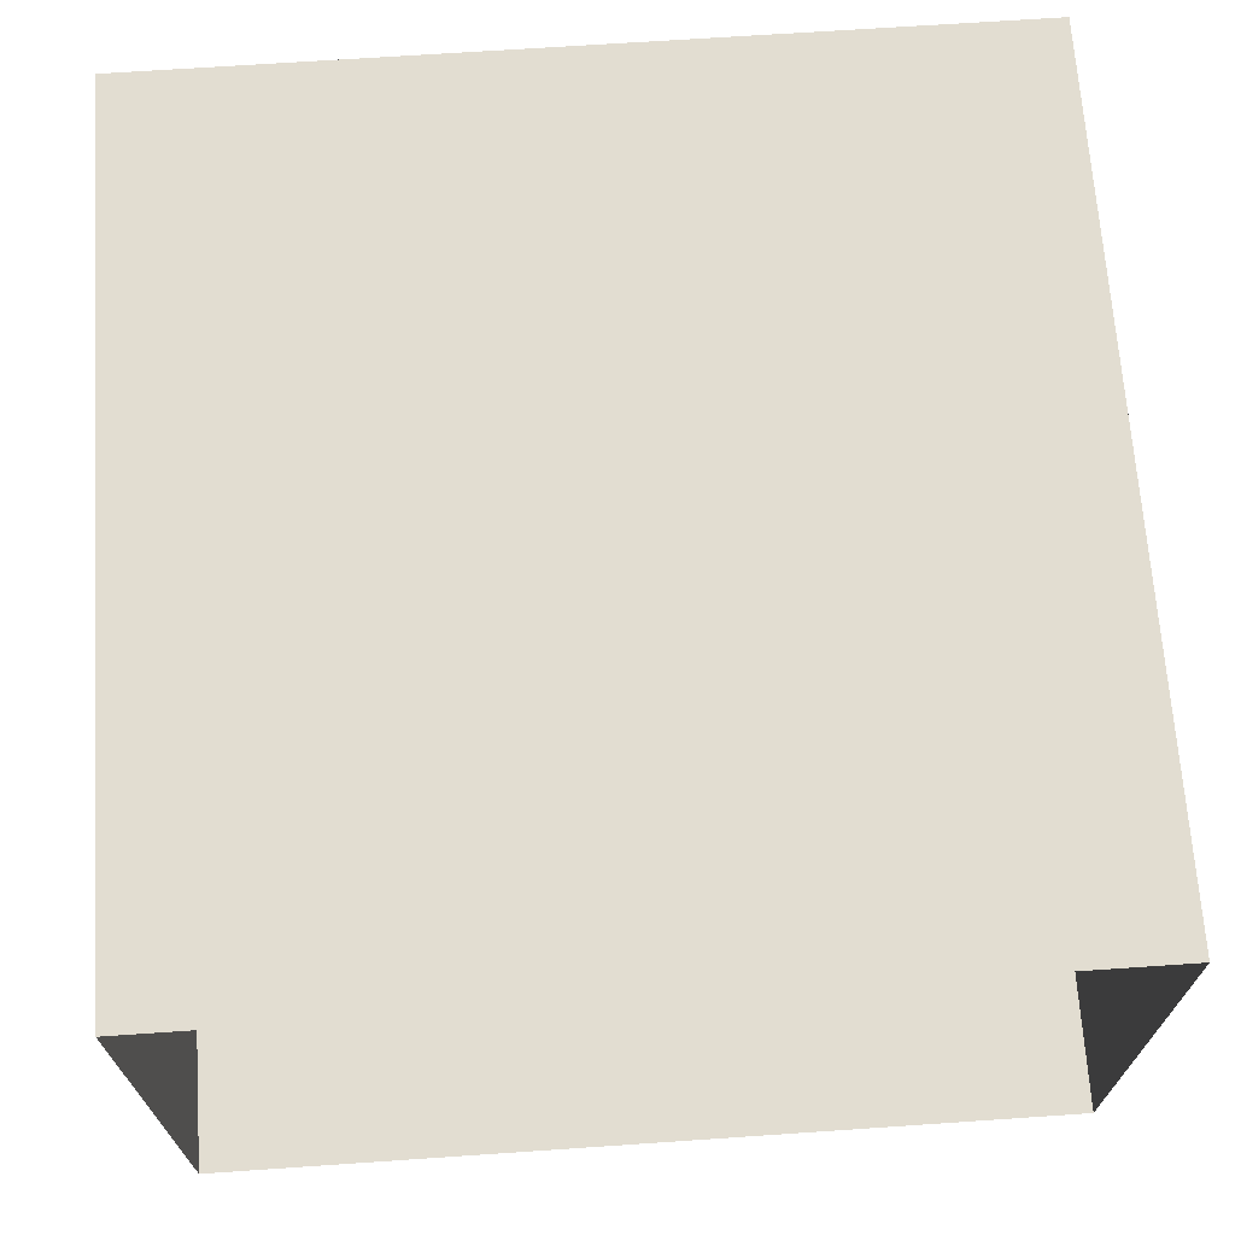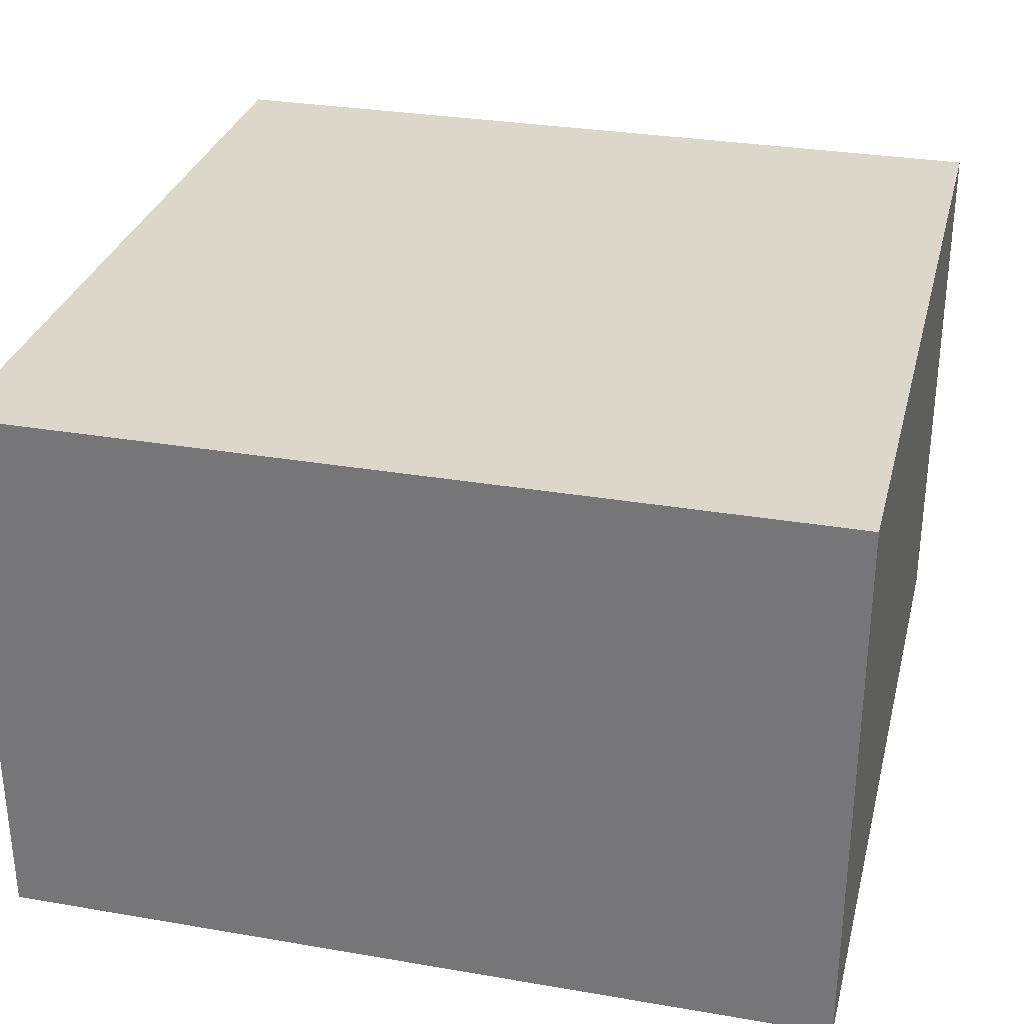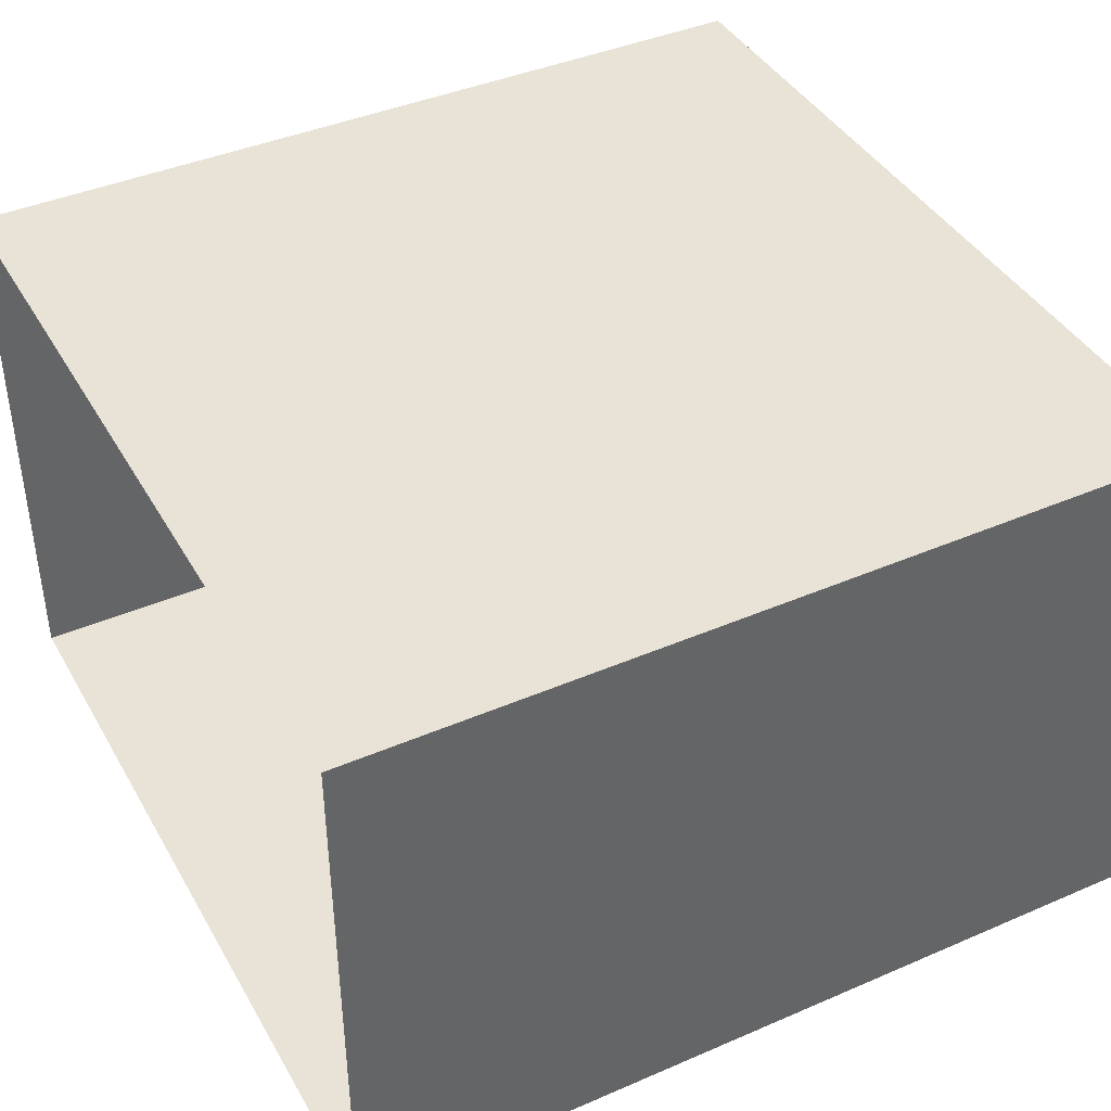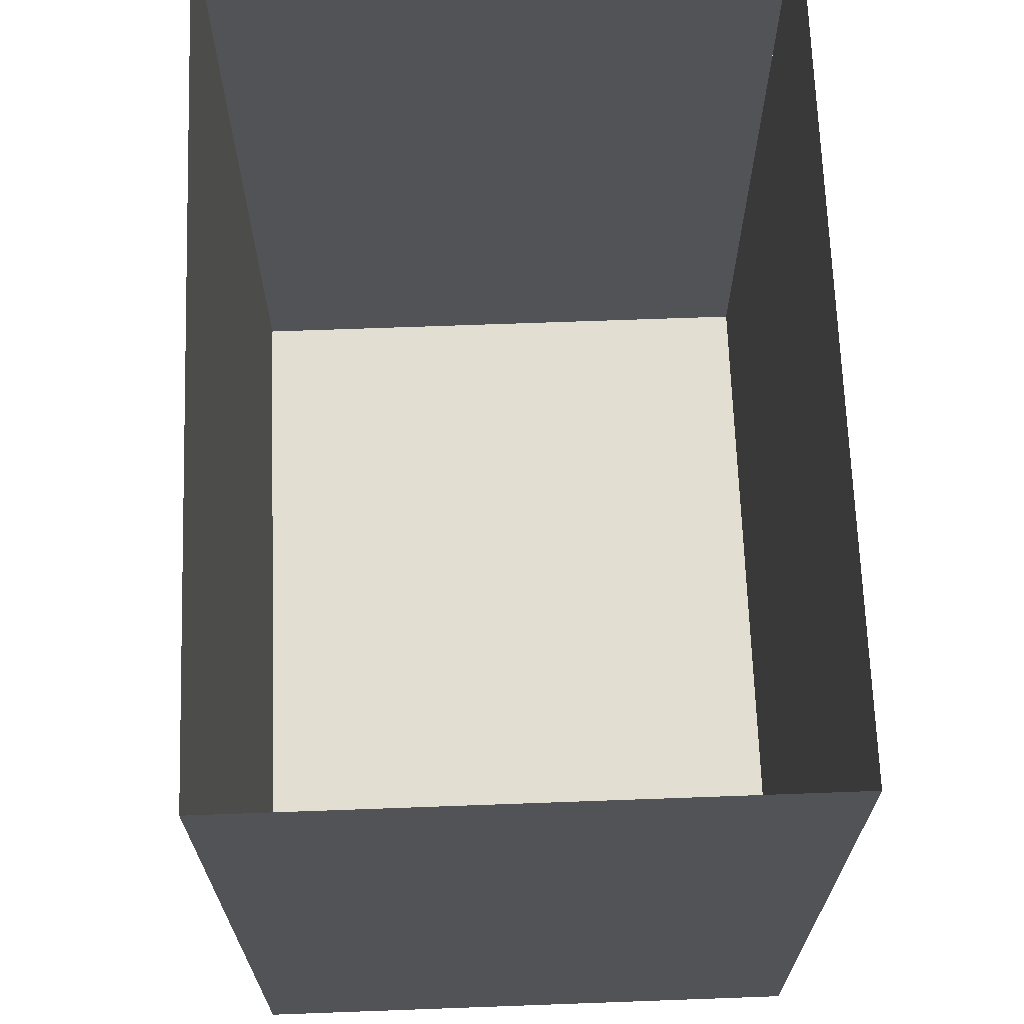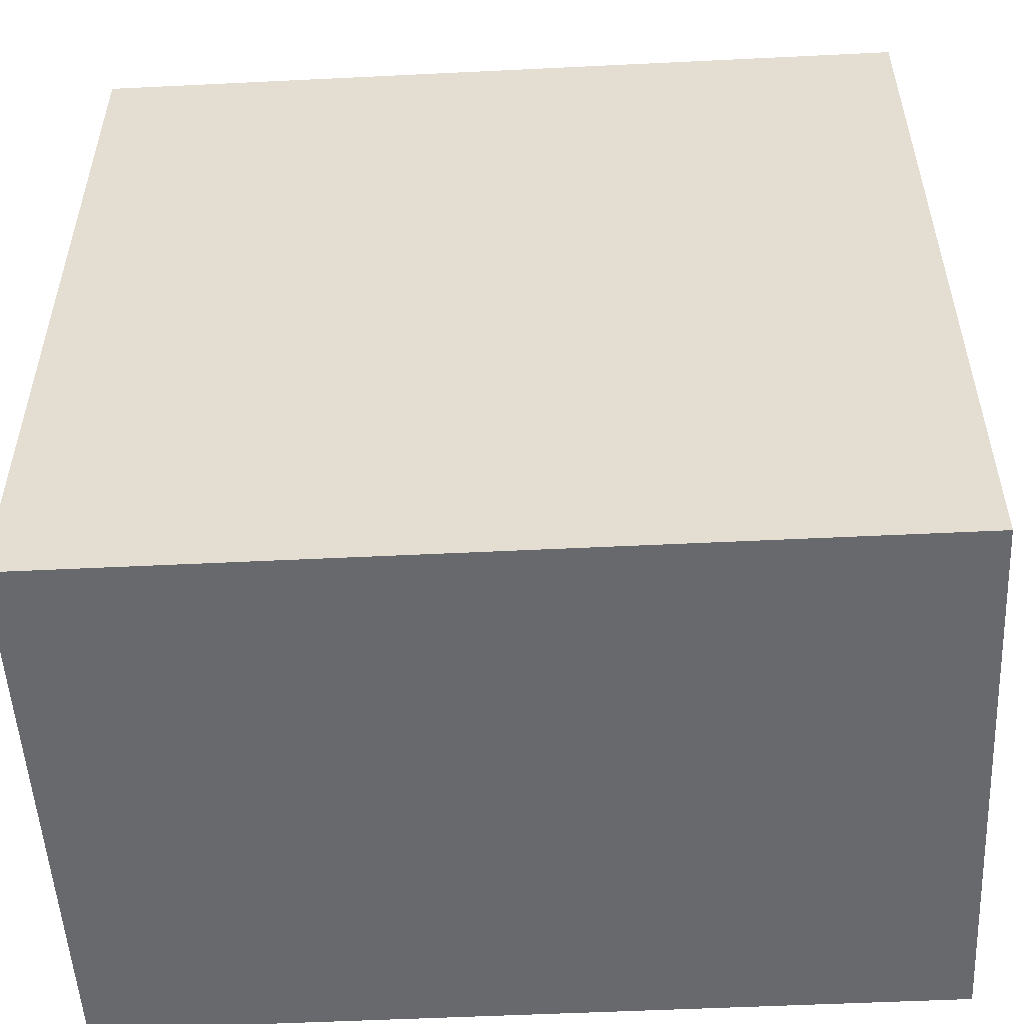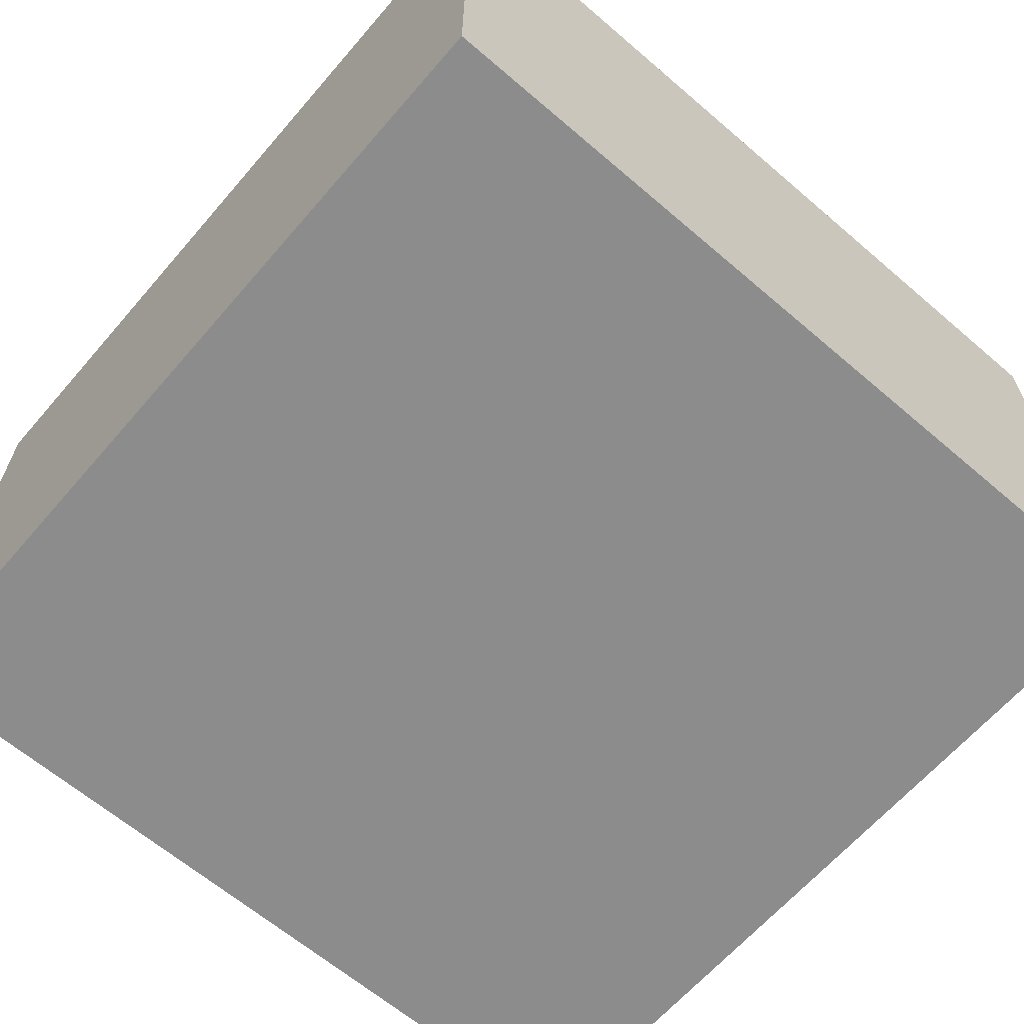
<metadata>
{"format":"obj","ext":"obj","renderer":"f3d","projection":"perspective","resolution":1024,"background":"white","views":[{"elev":68.5,"azim":-3.9,"up":"+Y"},{"elev":30.5,"azim":-166.1,"up":"+Y"},{"elev":41.4,"azim":62.4,"up":"+Y"},{"elev":68.0,"azim":-92.1,"up":"+Z"},{"elev":-52.7,"azim":3.0,"up":"+Z"},{"elev":-64.3,"azim":-130.8,"up":"+Y"}]}
</metadata>
<code>
o Cornell_Plane.003
v -24.93 60 -24.93
v 24.93 60 24.93
v -24.93 60 24.93
v 24.93 60 -24.93
v 45 1.6e-05 -22.5
v 22.5 2.8e-05 -45
v 22.5 1.6e-05 -22.5
v 45 -1.6e-05 22.5
v 22.5 0 0
v 22.5 -1.6e-05 22.5
v 0 -1.6e-05 22.5
v -22.5 0 0
v -22.5 -1.6e-05 22.5
v 0 1.6e-05 -22.5
v -22.5 2.8e-05 -45
v -22.5 1.6e-05 -22.5
v -45 1.6e-05 -22.5
v -45 0 0
v -45 -3.9e-05 45
v -45 -1.6e-05 22.5
v 22.5 -2.8e-05 45
v 0 -2.8e-05 45
v 0 0 0
v 45 2.8e-05 -45
v 45 0 0
v 0 2.8e-05 -45
v -22.5 -2.8e-05 45
v -45 60 -45
v -45 60 45
v -45 1.7e-05 -45
v 45 60 -45
v 45 60 45
v 45 -2.8e-05 45
f 1 2 3
f 1 4 2
f 5 6 7
f 8 9 10
f 11 12 13
f 14 15 16
f 12 17 18
f 19 13 20
f 21 11 22
f 9 14 23
f 5 24 6
f 8 25 9
f 11 23 12
f 14 26 15
f 12 16 17
f 19 27 13
f 21 10 11
f 9 7 14
f 31 33 32
f 31 24 33
f 2 29 3
f 31 30 24
f 4 32 2
f 1 31 4
f 3 28 1
f 23 16 12
f 16 30 17
f 22 13 27
f 13 18 20
f 33 10 21
f 10 23 11
f 25 7 9
f 7 26 14
f 2 32 29
f 31 28 30
f 4 31 32
f 1 28 31
f 3 29 28
f 23 14 16
f 16 15 30
f 22 11 13
f 13 12 18
f 33 8 10
f 10 9 23
f 25 5 7
f 7 6 26
f 19 28 29
f 19 30 28

</code>
